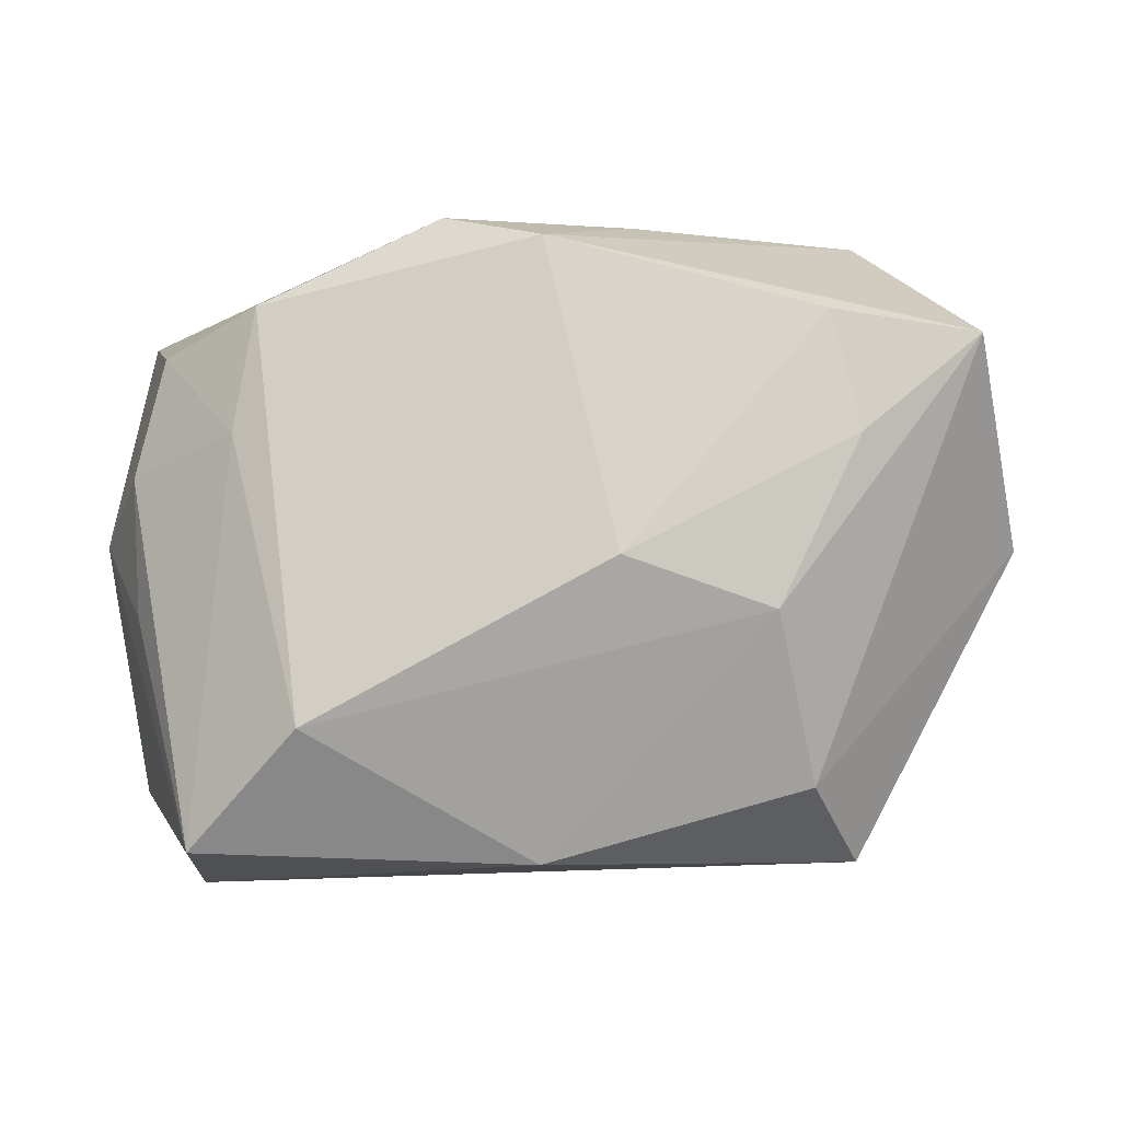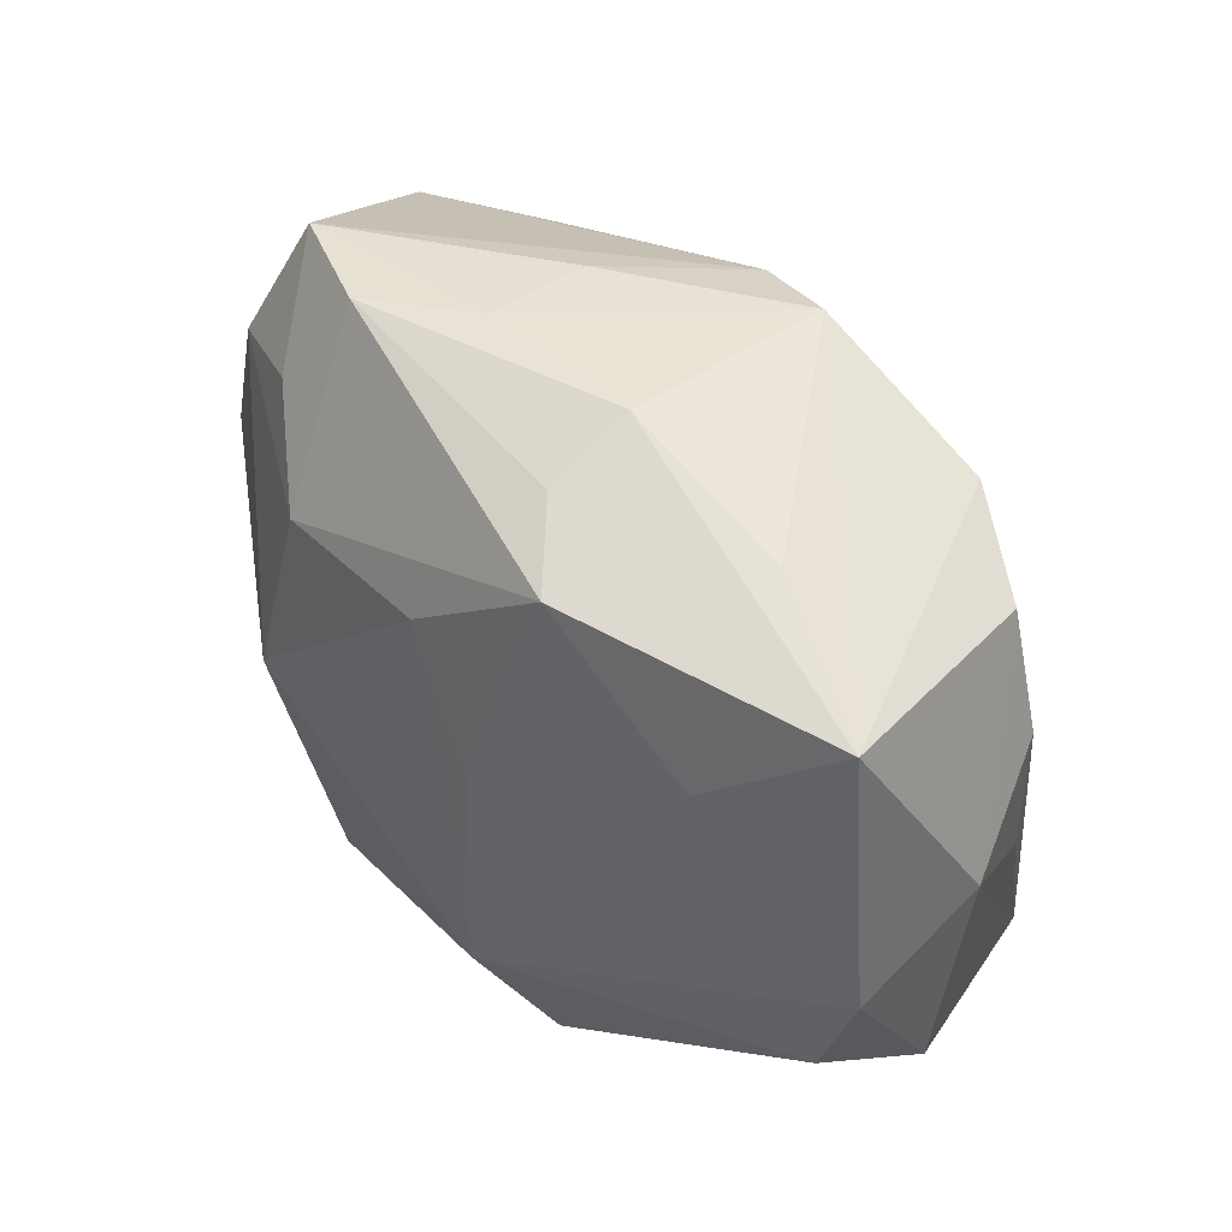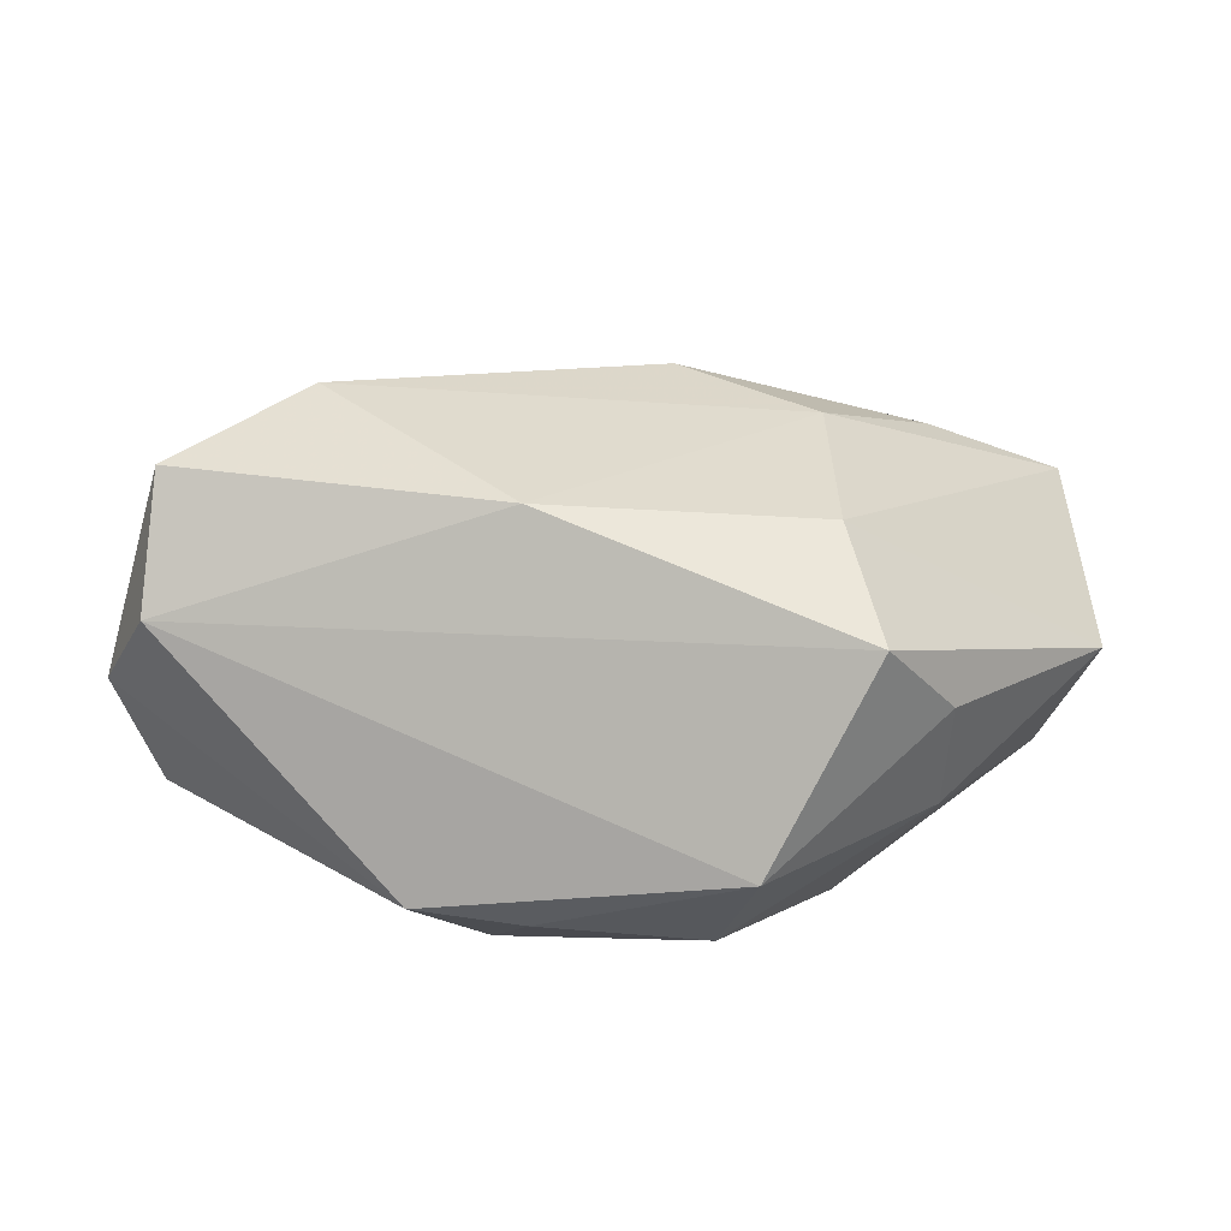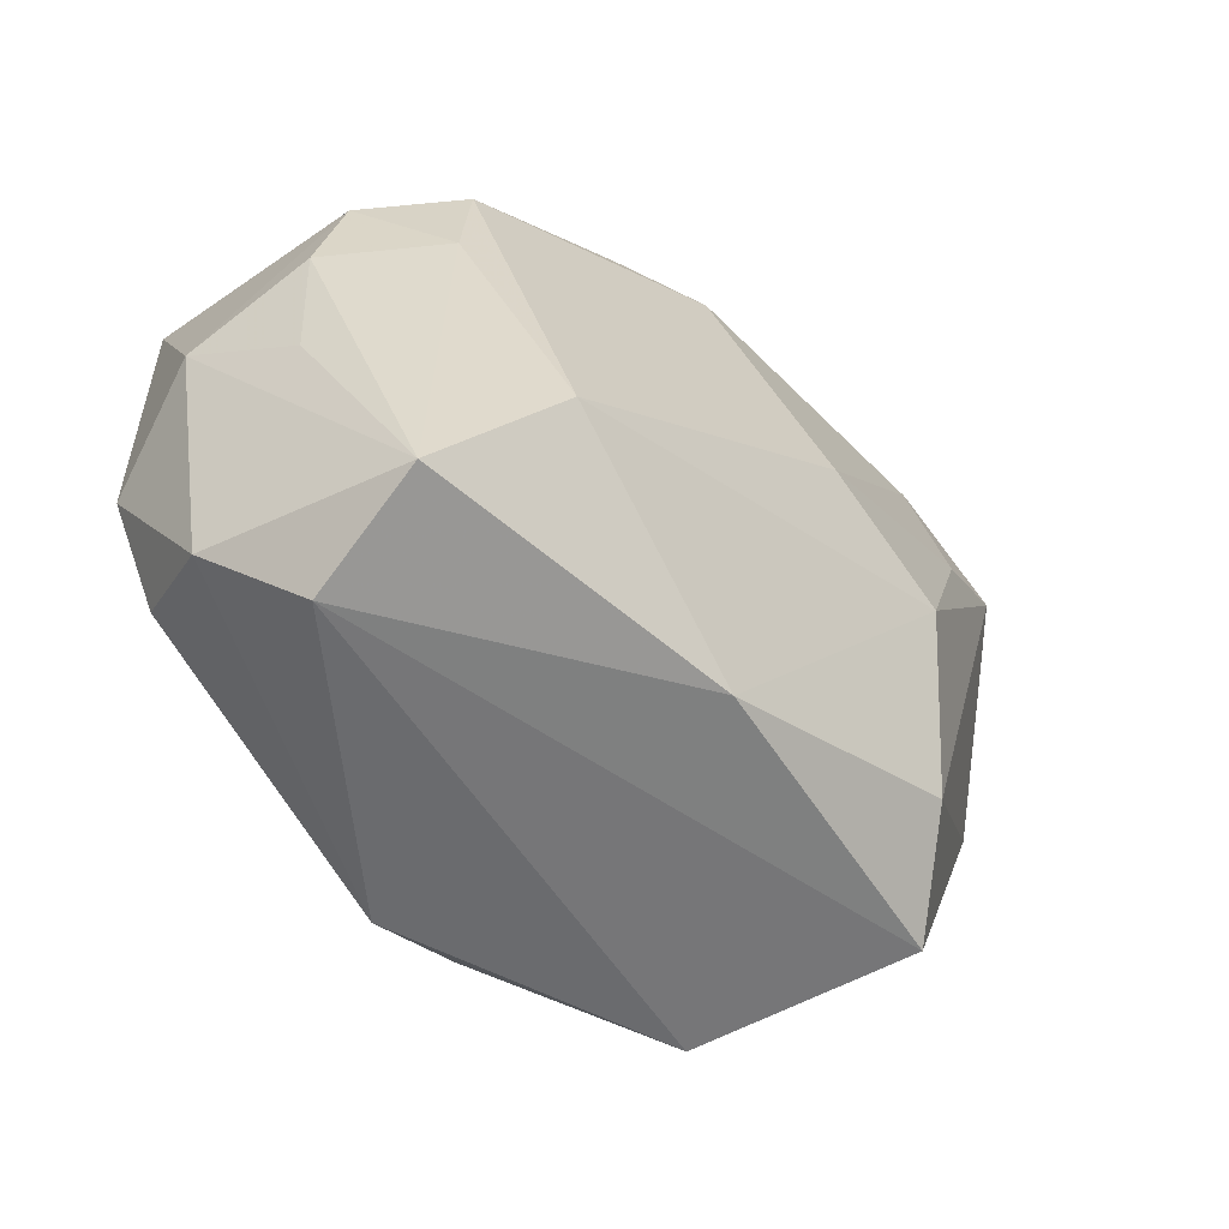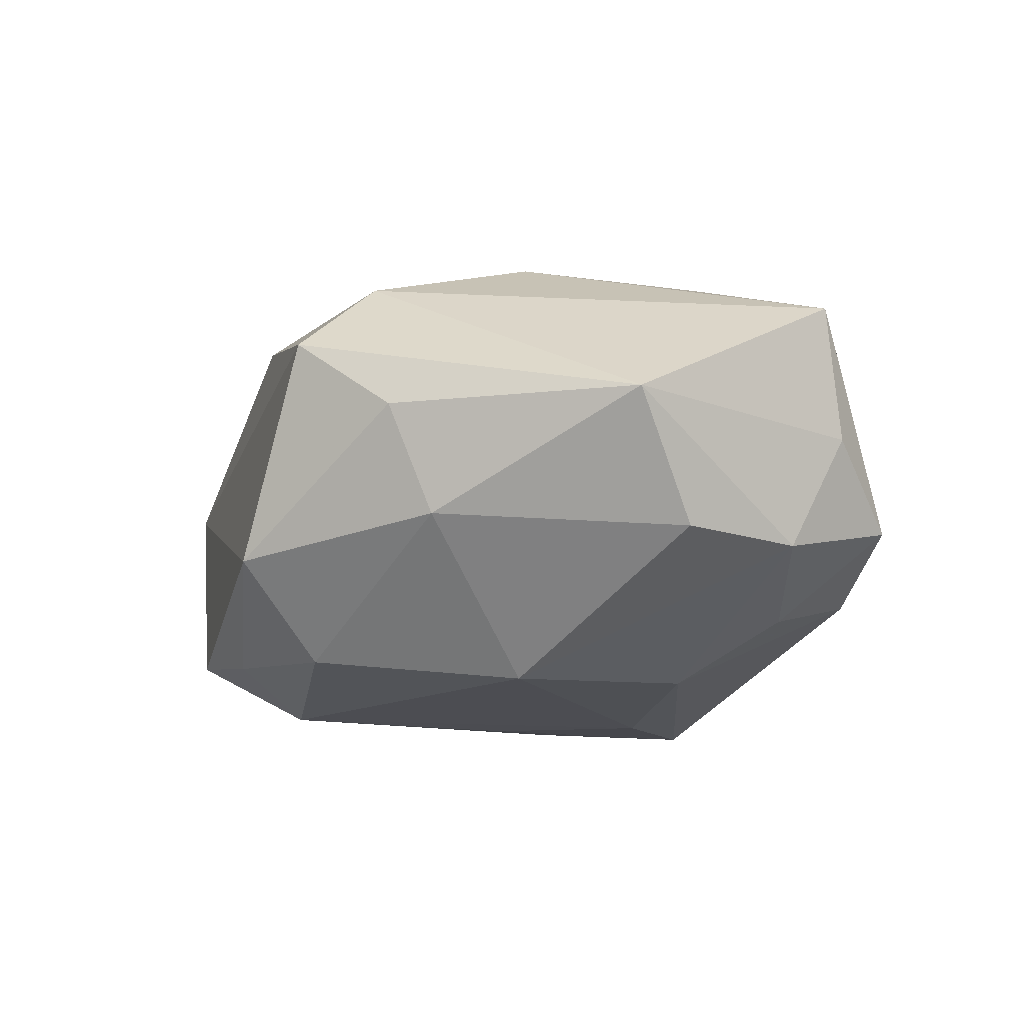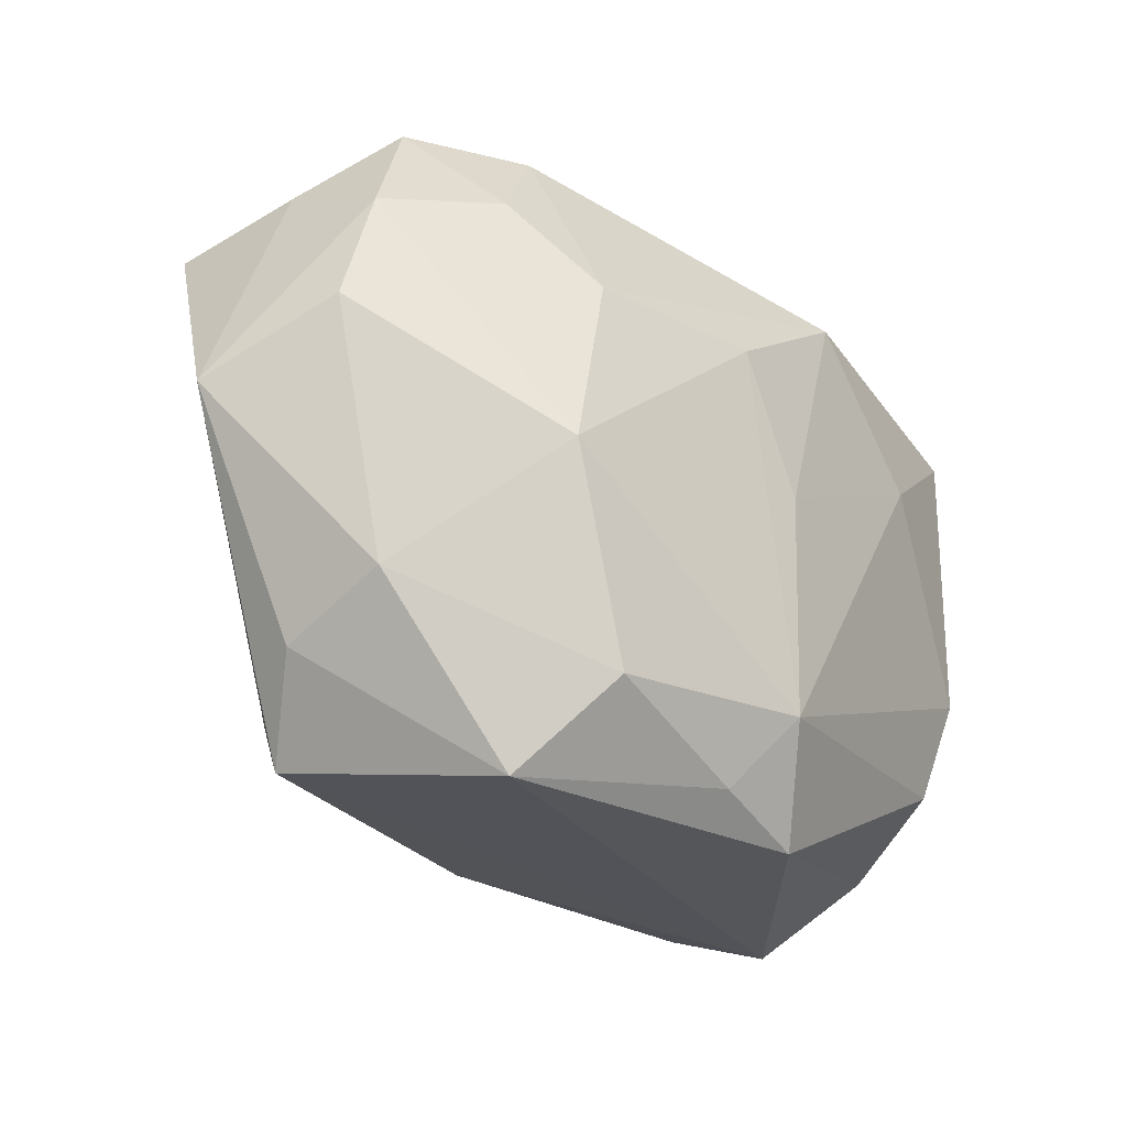
<metadata>
{"format":"obj","ext":"obj","renderer":"f3d","projection":"perspective","resolution":1024,"background":"white","views":[{"elev":2.3,"azim":-0.4,"up":"+Y"},{"elev":40.4,"azim":-133.0,"up":"+Y"},{"elev":15.7,"azim":12.0,"up":"+Z"},{"elev":-50.6,"azim":-40.0,"up":"+Y"},{"elev":-16.6,"azim":75.6,"up":"+Z"},{"elev":-28.3,"azim":135.7,"up":"+Y"}]}
</metadata>
<code>
v -0.03005 0.01612 -0.01045
v 0.007063 0.02431 -0.004716
v -0.01972 0.01816 0.01126
v 0.01417 0.01014 -0.016
v 0.01922 -0.01535 0.0123
v 0.01622 -0.002631 0.01651
v 0.01495 0.02373 -0.009372
v -0.02871 -0.003849 0.00726
v 0.02382 0.02358 -0.005661
v 1.573e-05 -0.02055 0.0136
v 0.006856 0.02431 0.003325
v -0.01008 0.01797 -0.0158
v 0.02224 0.009481 0.01363
v 0.01766 -0.00358 -0.01704
v -0.03228 0.0009183 -0.0009095
v 0.0353 0.000679 0.0004069
v 0.029 0.01836 -0.000117
v 0.01574 -0.02421 -0.008866
v 0.0007229 0.01065 -0.01704
v -0.02428 -0.0195 0.01472
v 0.005377 0.001214 0.01878
v -0.006768 0.02431 0.01074
v -0.005531 0.02108 -0.01116
v 0.02009 0.01801 0.01202
v -0.01631 -0.01047 0.01871
v 0.0195 0.01657 -0.01191
v -0.01925 0.02032 -0.005626
v -0.02931 -0.01739 -0.000436
v -0.00402 0.0004433 -0.01692
v -0.02049 0.008653 -0.01393
v 0.0307 0.005657 -0.008135
v -0.003301 -0.01671 -0.0169
v 0.0001862 0.02301 0.01276
v -0.005881 0.02393 -0.004885
v 0.0005421 -0.02207 -0.0137
v 0.02554 -0.01207 -0.007054
v -0.02131 0.00937 0.01237
v -0.02898 0.006079 0.007116
v 0.03124 0.01649 0.009313
v -0.02665 0.01461 0.007
v -0.006958 -0.02422 -0.01231
v 0.02292 -0.02164 0.005882
v -0.03088 -0.004644 -0.009437
v 0.01199 -0.01803 -0.01538
v -0.02728 -0.01325 -0.008857
v 0.0282 0.01441 -0.008371
v 0.02659 -0.01554 0.0006065
v -0.02431 -0.02316 0.005394
f 39 9 33
f 33 3 25
f 25 21 33
f 1 34 12
f 17 9 39
f 2 9 7
f 7 34 2
f 7 4 12
f 19 29 12
f 19 4 14
f 12 4 19
f 25 3 37
f 25 37 20
f 20 37 38
f 11 9 2
f 11 33 9
f 39 33 24
f 24 33 21
f 3 33 22
f 22 1 3
f 33 11 22
f 2 34 22
f 22 11 2
f 3 1 40
f 40 37 3
f 38 37 40
f 15 38 40
f 40 1 15
f 12 29 30
f 30 1 12
f 12 34 23
f 23 7 12
f 34 7 23
f 26 7 9
f 4 7 26
f 41 48 28
f 28 45 41
f 28 20 15
f 48 20 28
f 1 30 43
f 15 1 43
f 43 28 15
f 45 28 43
f 8 38 15
f 15 20 8
f 8 20 38
f 6 21 25
f 16 17 39
f 18 35 44
f 41 35 18
f 18 48 41
f 18 42 48
f 10 20 48
f 48 42 10
f 25 20 10
f 10 6 25
f 39 24 13
f 13 24 21
f 13 6 39
f 21 6 13
f 34 1 27
f 27 22 34
f 1 22 27
f 46 26 9
f 9 17 46
f 46 31 14
f 17 16 46
f 46 16 31
f 14 4 46
f 4 26 46
f 32 30 29
f 32 43 30
f 32 35 41
f 41 45 32
f 45 43 32
f 44 35 32
f 14 44 32
f 32 19 14
f 29 19 32
f 39 6 5
f 5 16 39
f 42 16 5
f 5 10 42
f 6 10 5
f 47 16 42
f 42 18 47
f 16 47 36
f 36 47 18
f 31 16 36
f 14 31 36
f 36 44 14
f 36 18 44

</code>
